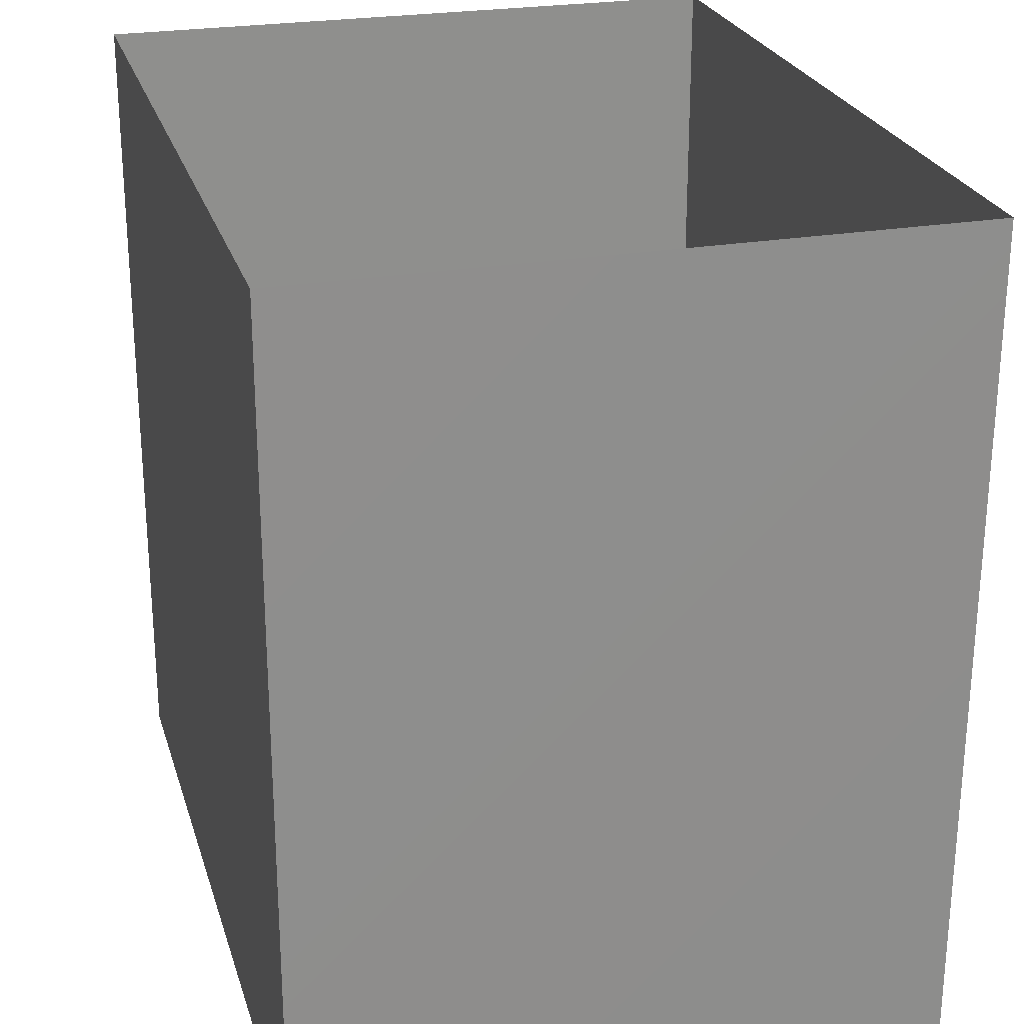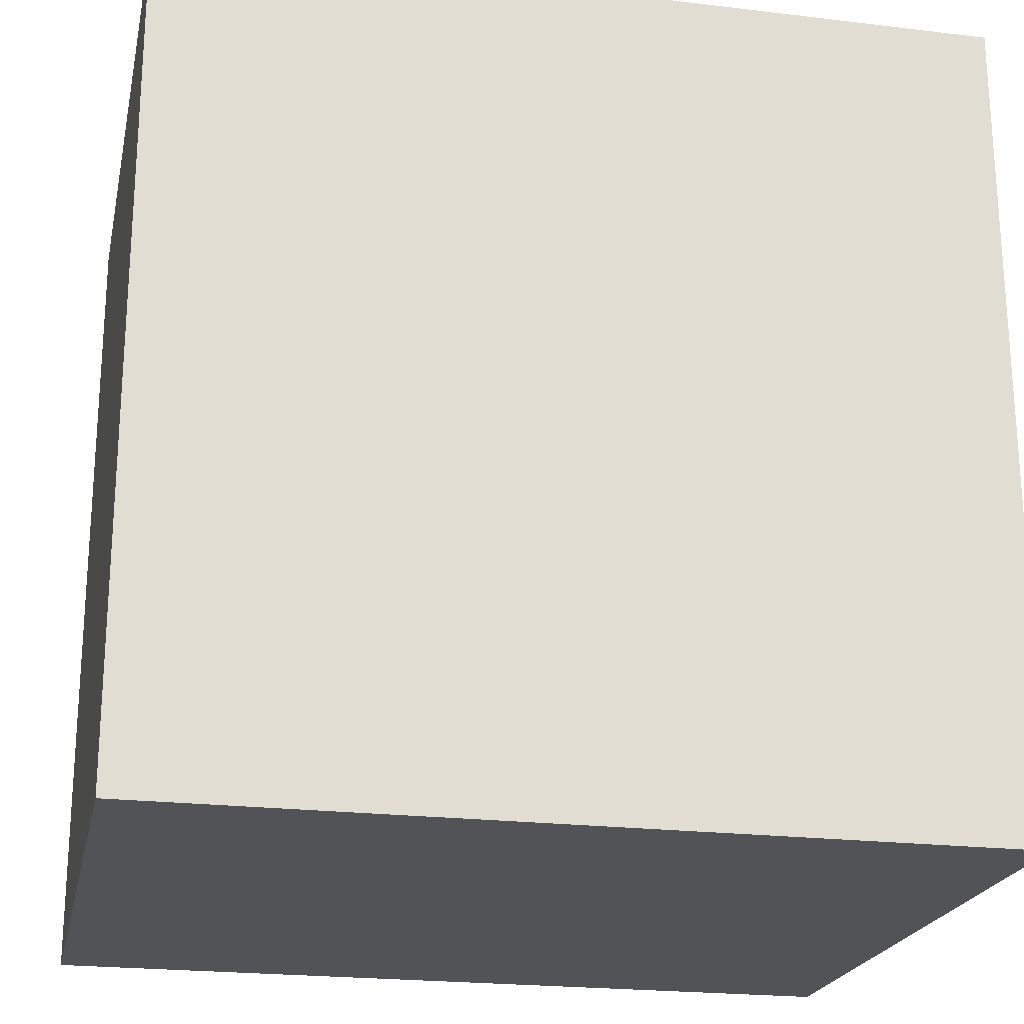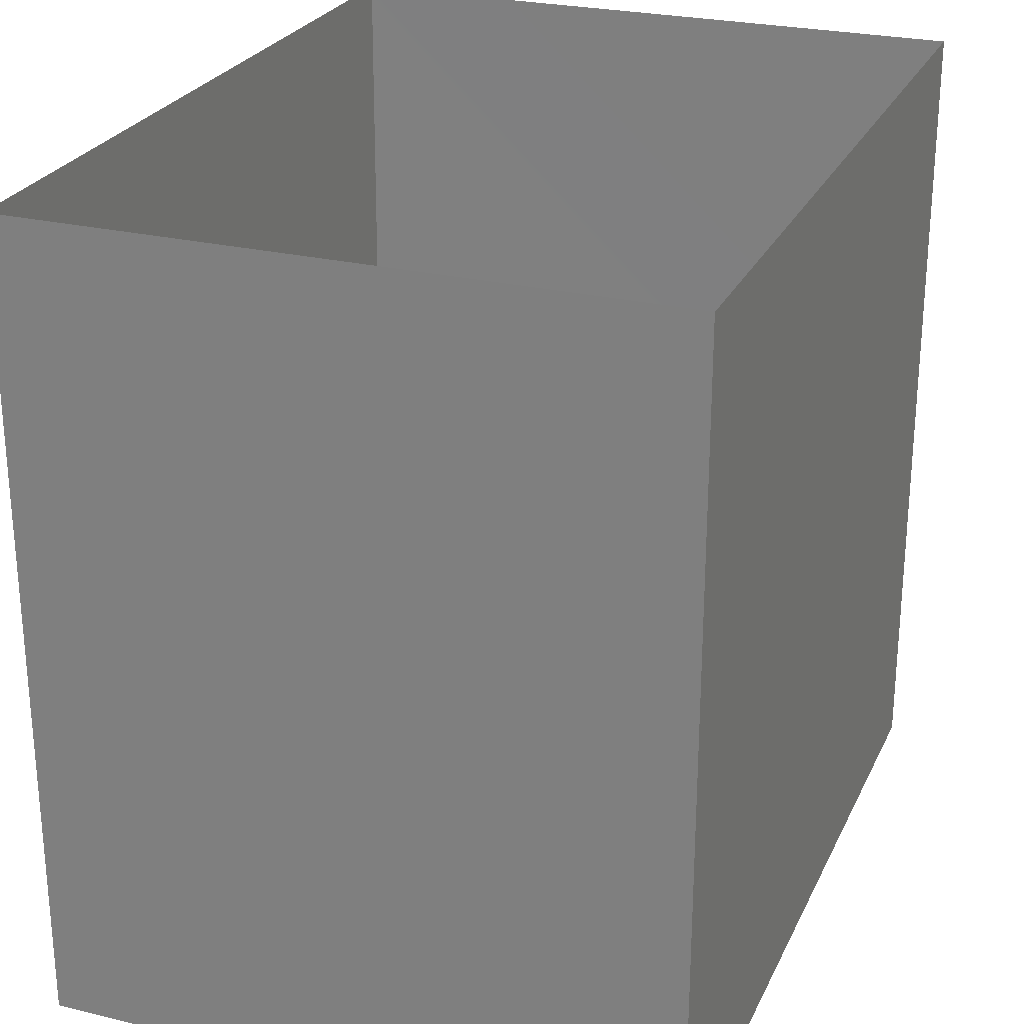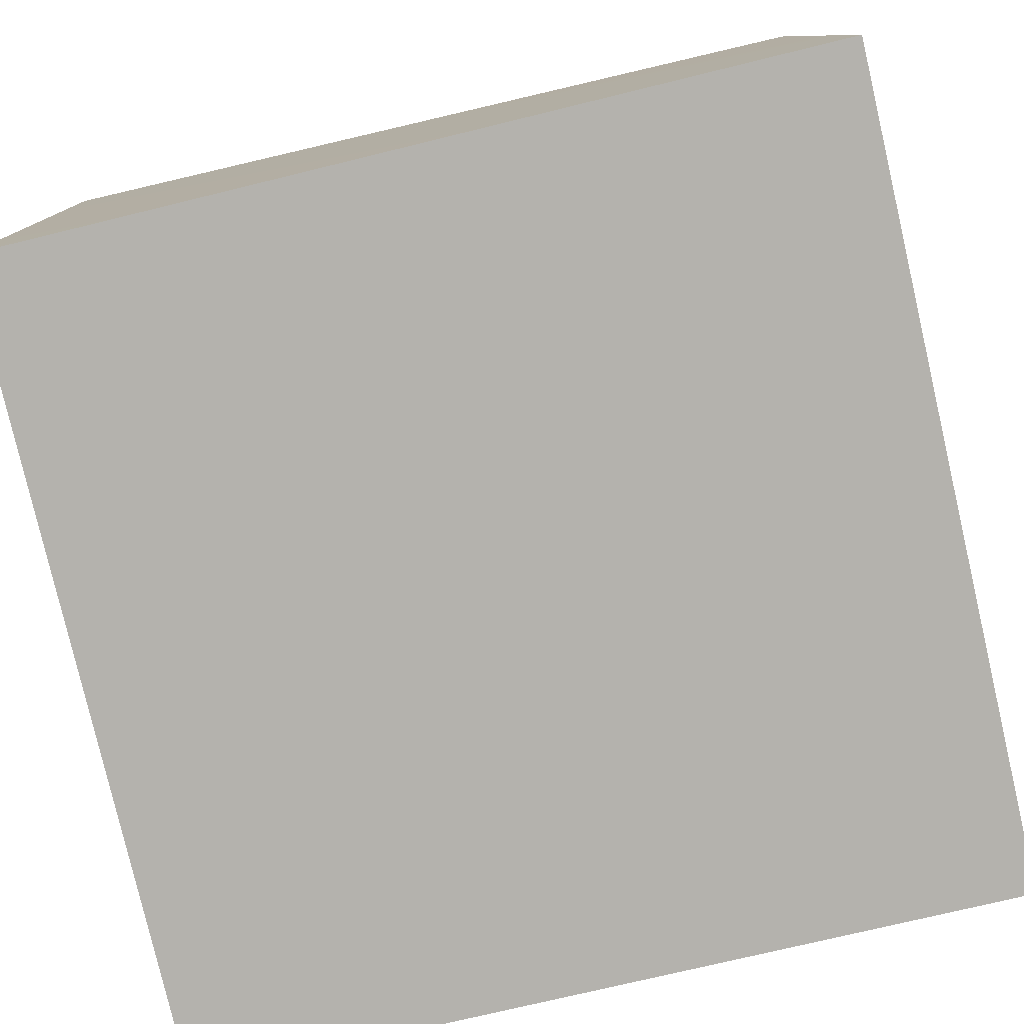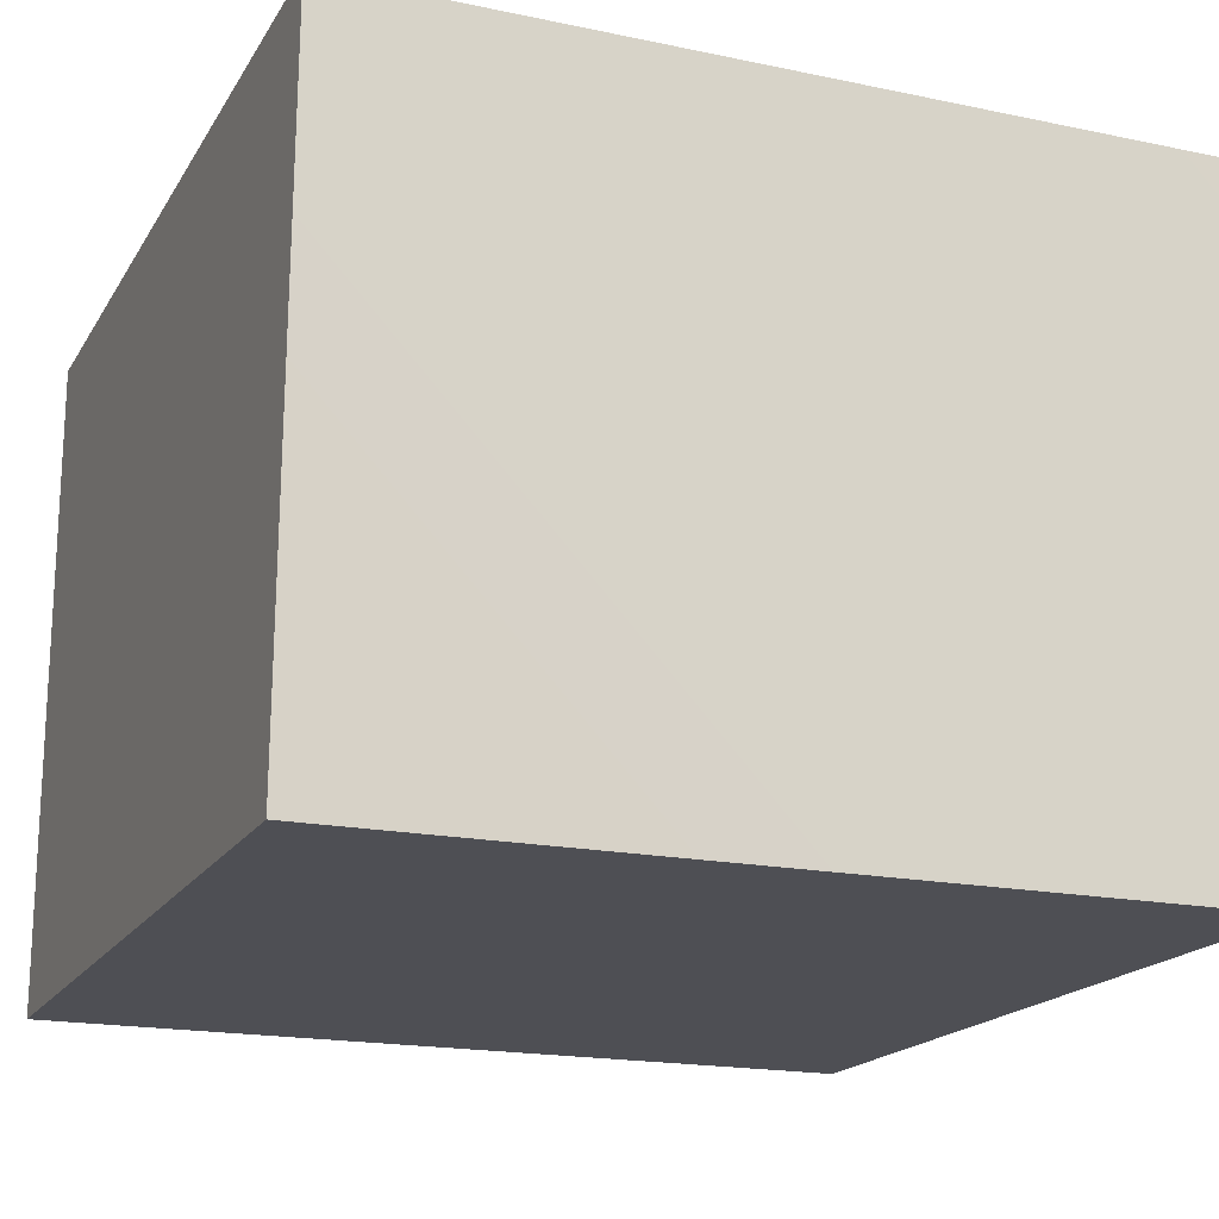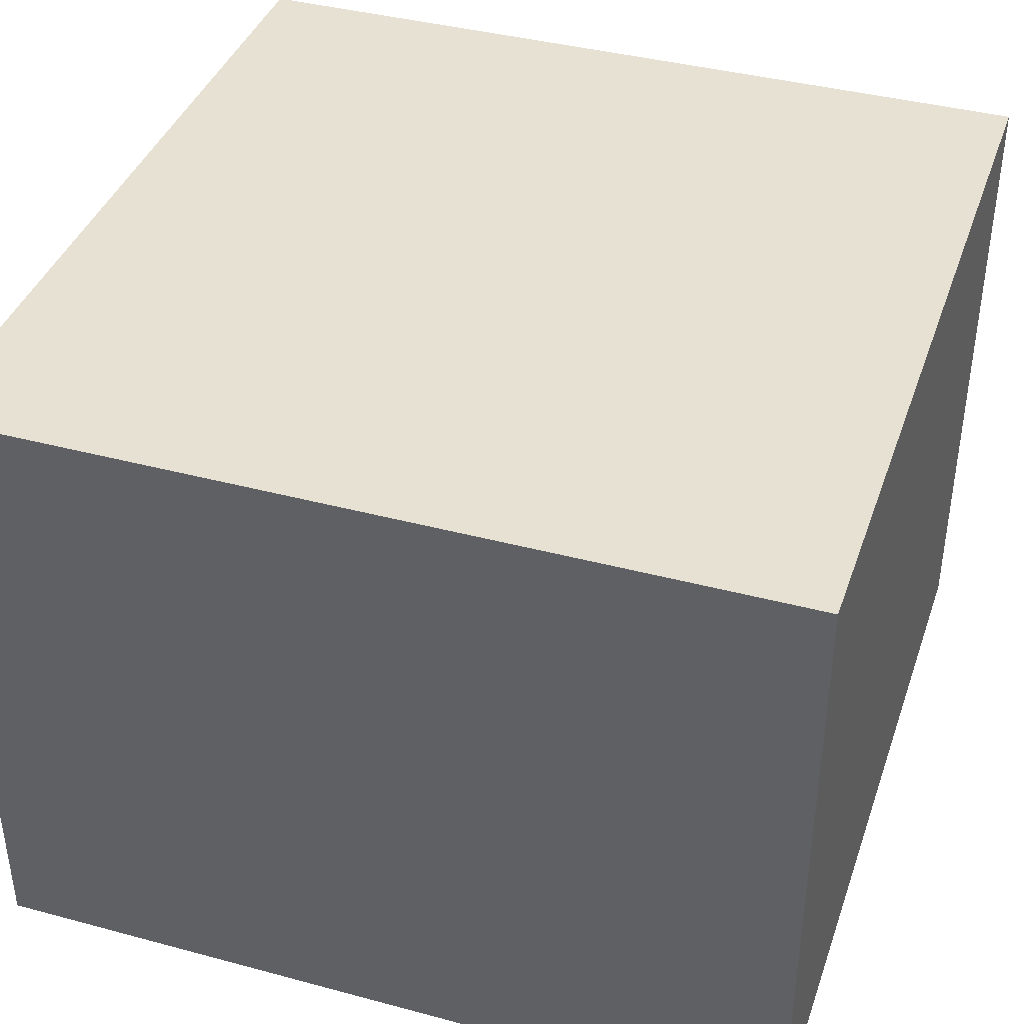
<metadata>
{"format":"obj","ext":"obj","renderer":"f3d","projection":"perspective","resolution":1024,"background":"white","views":[{"elev":24.8,"azim":-105.4,"up":"+Z"},{"elev":-22.2,"azim":168.2,"up":"+Z"},{"elev":25.9,"azim":110.9,"up":"+Z"},{"elev":-79.5,"azim":-76.9,"up":"+Y"},{"elev":-18.3,"azim":-112.1,"up":"+Y"},{"elev":39.6,"azim":108.4,"up":"+Y"}]}
</metadata>
<code>
v -0.009818 0.2061 0.2121
v 0.04377 0.2293 0.1342
v 0.06148 0.2389 0.2282
v -0.04598 0.2146 0.138
v -0.01683 0.2516 0.07003
v 0.07667 0.2936 0.06858
v -0.01277 0.2575 0.294
v 0.1121 0.2807 0.1686
v -0.1038 0.2366 0.2164
v -0.1217 0.2675 0.1019
v -0.1063 0.2997 0.2965
v 0.09115 0.3157 0.2823
v -0.1795 0.3162 0.2062
v -0.01698 0.3528 0.346
v -0.04836 0.3274 0.001097
v 0.164 0.3787 0.1621
v -0.1439 0.3922 0.3184
v -0.1866 0.3578 0.07334
v -0.03728 0.464 0.3702
v 0.0908 0.3815 0.007462
v 0.09309 0.419 0.3244
v -0.1405 0.422 -0.0268
v -0.007544 0.4297 -0.05978
v 0.1072 0.4933 -0.03725
v 0.1663 0.4548 0.05829
v 0.1637 0.4796 0.2573
v 0.1941 0.4924 0.1503
v 0.1881 0.5839 0.2218
v 0.08657 0.5476 0.3426
v -0.2364 0.4704 0.05288
v -0.1693 0.5034 0.3281
v -0.2365 0.4353 0.2026
v 0.01578 0.5417 -0.09887
v 0.1946 0.5763 0.06361
v -0.2727 0.5377 0.1427
v -0.1911 0.5415 -0.0483
v -0.08908 0.4996 -0.08457
v -0.06885 0.5796 0.3734
v -0.2466 0.5495 0.2469
v 0.124 0.6087 -0.05947
v -0.09901 0.5984 -0.1144
v 0.02626 0.6528 0.362
v 0.19 0.6949 0.02285
v -0.2816 0.6569 0.1849
v -0.2693 0.5992 0.03957
v 0.2034 0.6872 0.1593
v -0.09028 0.701 0.3596
v 0.1343 0.6683 0.2971
v -0.1923 0.628 0.3188
v 0.01815 0.6557 -0.1264
v -0.2103 0.6853 -0.07558
v 0.1196 0.7296 -0.08187
v -0.2033 0.7583 0.2957
v -0.2887 0.7221 0.05087
v 0.196 0.8039 0.1082
v 0.1525 0.7972 0.2407
v 0.04095 0.7643 0.3368
v -0.08569 0.7037 -0.1388
v 0.1724 0.8002 -0.008665
v 0.007114 0.7777 -0.1429
v -0.2842 0.811 0.1585
v -0.08485 0.8303 0.332
v 0.1083 0.856 -0.08754
v 0.04986 0.8838 0.2948
v 0.1486 0.9167 0.1779
v 0.1669 0.9093 0.03137
v -0.1314 0.8021 -0.1367
v -0.004791 0.8983 -0.1426
v 0.04181 1.007 0.2363
v -0.06606 0.943 0.2944
v -0.1405 0.9218 -0.1295
v -0.1913 0.8971 0.2659
v -0.2602 0.9432 0.1508
v -0.04043 1.025 -0.1233
v 0.09289 0.9807 -0.06843
v 0.1238 1.027 0.0967
v -0.1316 1.04 0.2298
v -0.2597 0.8602 -0.02729
v 0.01758 1.12 0.1539
v -0.1899 1.014 -0.07838
v -0.2562 0.9941 0.03072
v -0.2212 1.057 0.125
v 0.05192 1.111 -0.01777
v -0.1018 1.137 -0.06183
v -0.2105 1.094 0.02053
v -0.1344 1.151 0.1223
v -0.01932 1.182 0.05273
v -0.0049 0.3965 0.167
v -0.03949 0.609 0.1283
v -0.06925 1.03 0.06332
v -0.09557 0.8388 -0.03474
v -0.142 0.9363 -0.003355
v 0.0313 0.9384 0.1545
v -0.1397 0.9147 0.1154
v 0.002018 0.8988 0.0306
v 0.07511 0.7674 0.0664
v -0.1308 0.776 0.1188
v 0.02623 0.8374 0.1704
v -0.06096 0.9519 -0.05487
v -0.04034 0.7373 -0.0266
g leftSphere
f 75 76 66
f 77 82 73
f 46 43 55
f 72 77 73
f 43 59 55
f 77 86 82
f 53 44 49
f 8 12 3
f 3 12 7
f 2 8 3
f 74 84 83
f 74 68 71
f 79 87 86
f 2 4 5
f 38 47 49
f 76 83 79
f 50 58 60
f 46 34 43
f 30 22 18
f 75 66 63
f 20 25 16
f 6 15 20
f 52 50 60
f 2 3 1
f 36 45 51
f 66 55 59
f 16 26 21
f 16 25 27
f 50 52 40
f 13 10 9
f 24 25 20
f 44 39 49
f 14 19 17
f 24 23 33
f 31 19 38
f 22 15 18
f 43 34 40
f 31 39 32
f 16 8 6
f 21 26 29
f 57 56 64
f 47 62 53
f 3 7 1
f 29 48 42
f 30 45 36
f 76 69 65
f 28 34 46
f 17 11 14
f 46 56 48
f 84 80 85
f 43 52 59
f 77 69 79
f 56 55 65
f 67 51 78
f 75 83 76
f 17 32 13
f 48 28 46
f 6 8 2
f 79 69 76
f 44 45 35
f 5 6 2
f 16 12 8
f 58 41 51
f 21 12 16
f 48 56 57
f 58 51 67
f 23 15 22
f 27 34 28
f 73 81 78
f 14 12 21
f 10 15 5
f 80 84 74
f 29 19 21
f 70 77 72
f 24 34 25
f 28 26 27
f 49 39 31
f 40 33 50
f 83 84 87
f 5 15 6
f 17 19 31
f 38 29 42
f 49 47 53
f 68 67 71
f 9 11 13
f 42 47 38
f 65 66 76
f 1 4 2
f 85 81 82
f 68 60 67
f 16 6 20
f 79 86 77
f 13 11 17
f 86 85 82
f 39 44 35
f 64 56 65
f 78 61 73
f 79 83 87
f 54 61 78
f 87 84 86
f 73 61 72
f 84 85 86
f 48 57 42
f 59 63 66
f 25 34 27
f 14 11 7
f 28 48 29
f 29 26 28
f 51 54 78
f 70 62 64
f 20 23 24
f 54 45 44
f 32 30 18
f 74 75 68
f 71 80 74
f 65 55 66
f 74 83 75
f 56 46 55
f 53 72 61
f 71 78 80
f 62 47 57
f 71 67 78
f 58 67 60
f 80 81 85
f 13 18 10
f 59 52 63
f 21 19 14
f 44 53 61
f 9 4 1
f 77 70 69
f 37 23 22
f 1 7 9
f 5 4 10
f 62 57 64
f 80 78 81
f 33 23 37
f 40 34 24
f 32 18 13
f 50 41 58
f 75 63 68
f 37 41 33
f 10 4 9
f 7 11 9
f 63 52 60
f 57 47 42
f 49 31 38
f 35 32 39
f 31 32 17
f 73 82 81
f 30 32 35
f 20 15 23
f 27 26 16
f 35 45 30
f 36 37 22
f 7 12 14
f 36 41 37
f 18 15 10
f 70 64 69
f 33 41 50
f 54 44 61
f 24 33 40
f 51 45 54
f 40 52 43
f 38 19 29
f 51 41 36
f 72 62 70
f 22 30 36
f 53 62 72
f 69 64 65
f 63 60 68
v -0.5875 0.25 0
v -0.3375 0.25 0
v -0.3639 0.3618 0
v -0.3563 0.2986 0.08187
v -0.3653 0.3047 -0.1006
v -0.4035 0.3998 -0.07876
v -0.4327 0.4461 0.009191
v -0.3639 0.1884 0.09343
v -0.4106 0.388 0.1104
v -0.3675 0.1916 -0.1033
v -0.3585 0.1498 -8.755e-05
v -0.4211 0.2517 -0.1866
v -0.4442 0.3644 -0.1699
v -0.4851 0.4553 -0.09934
v -0.4094 0.2741 0.1738
v -0.5273 0.4926 -0.006295
v -0.4427 0.1371 -0.1697
v -0.436 0.1464 0.1697
v -0.5119 0.4644 0.104
v -0.4147 0.08009 0.06147
v -0.5002 0.3742 0.1986
v -0.4134 0.0815 -0.06174
v -0.5965 0.4833 -0.08926
v -0.5029 0.1961 -0.229
v -0.5492 0.415 -0.1838
v -0.5182 0.3029 -0.2343
v -0.5068 0.2362 0.2362
v -0.5332 0.122 0.2078
v -0.5008 0.04827 -0.1195
v -0.6272 0.4944 0.03432
v -0.5147 0.0433 0.1203
v -0.5564 0.1021 -0.1991
v -0.6521 0.4311 -0.1598
v -0.502 0.01518 -0.007365
v -0.6067 0.3224 0.2385
v -0.7093 0.4586 -0.06459
v -0.6208 0.4404 0.1585
v -0.6098 0.2073 -0.2453
v -0.6151 0.1857 0.24
v -0.6041 0.02082 -0.0985
v -0.738 0.44 0.06104
v -0.6256 0.06837 0.1675
v -0.6395 0.3351 -0.2293
v -0.7003 0.2569 0.223
v -0.7983 0.3769 -0.04453
v -0.7289 0.364 0.1717
v -0.6823 0.1056 -0.1807
v -0.6181 0.005694 0.04337
v -0.7402 0.3706 -0.157
v -0.7259 0.2395 -0.2079
v -0.7161 0.1473 0.1882
v -0.8113 0.3382 0.06798
v -0.7263 0.04958 -0.05535
v -0.7281 0.0603 0.08217
v -0.7816 0.2498 0.1576
v -0.7904 0.1614 -0.1161
v -0.8002 0.2782 -0.1284
v -0.789 0.147 0.1063
v -0.835 0.2508 -0.03502
v -0.806 0.1284 0.0009649
v -0.8277 0.222 0.06329
g rightSphere
f 160 161 159
f 159 161 152
f 156 160 159
f 134 120 131
f 153 156 147
f 155 158 151
f 139 128 127
f 116 123 130
f 112 117 124
f 150 149 143
f 126 112 124
f 139 127 135
f 152 155 146
f 120 111 108
f 110 105 102
f 132 117 129
f 138 126 124
f 106 105 113
f 127 128 118
f 137 130 141
f 121 115 109
f 141 152 146
f 131 120 118
f 128 139 142
f 149 145 136
f 122 117 110
f 123 116 114
f 153 147 140
f 129 134 140
f 132 129 140
f 108 115 118
f 148 153 140
f 115 127 118
f 103 106 107
f 160 156 153
f 126 125 113
f 121 109 119
f 136 145 141
f 111 122 110
f 117 112 110
f 134 122 120
f 131 128 142
f 148 131 142
f 128 131 118
f 156 159 157
f 150 138 147
f 133 149 136
f 158 154 151
f 106 114 107
f 148 134 131
f 123 114 125
f 154 142 151
f 160 154 158
f 121 127 115
f 108 111 102
f 109 103 107
f 127 121 135
f 142 139 151
f 104 115 108
f 161 160 158
f 154 148 142
f 138 143 126
f 145 149 157
f 105 112 113
f 156 150 147
f 112 105 110
f 135 137 146
f 123 136 130
f 145 159 152
f 144 139 135
f 149 150 157
f 114 116 107
f 144 155 151
f 123 133 136
f 116 119 107
f 161 155 152
f 149 133 143
f 109 104 103
f 138 150 143
f 133 123 125
f 148 154 153
f 134 148 140
f 132 138 124
f 104 108 102
f 122 134 129
f 137 119 130
f 111 110 102
f 125 114 113
f 144 135 146
f 139 144 151
f 138 132 147
f 103 104 102
f 130 136 141
f 141 145 152
f 137 121 119
f 154 160 153
f 122 111 120
f 112 126 113
f 150 156 157
f 117 122 129
f 115 104 109
f 119 109 107
f 105 106 103
f 119 116 130
f 147 132 140
f 121 137 135
f 105 103 102
f 143 133 125
f 159 145 157
f 114 106 113
f 120 108 118
f 137 141 146
f 155 144 146
f 126 143 125
f 155 161 158
f 117 132 124
v   1 0 -1.04
v  -0.99 0 -1.04
v  -1.01 0  0.99
v   1 0  0.99
g floor
f 162 163 164
f 164 165 162
v   1 1.59 -1.04
v   1 1.59  0.99
v  -1.02 1.59  0.99
v  -1.02 1.59 -1.04
g ceiling
f 166 167 168
f 168 169 166
v   1 1.59 -1.04
v  -1.02 1.59 -1.04
v  -0.99 0 -1.04
v   1 0 -1.04
g backWall
f 170 171 172
f 172 173 170
v  1 1.59 0.99
v  1 1.59 -1.04
v  1 0 -1.04
v  1 0 0.99
g rightWall
f 174 175 176
f 176 177 174
v  -1.02 1.59 -1.04
v  -1.02 1.59 0.99
v  -1.01 0 0.99
v  -0.99 0 -1.04
g leftWall
f 178 179 180
f 180 181 178
v  0.23 1.58 -0.22
v  0.23 1.58 0.16
v  -0.24 1.58 0.16
v  -0.24 1.58 -0.22
g light
f 182 183 184
f 184 185 182

</code>
